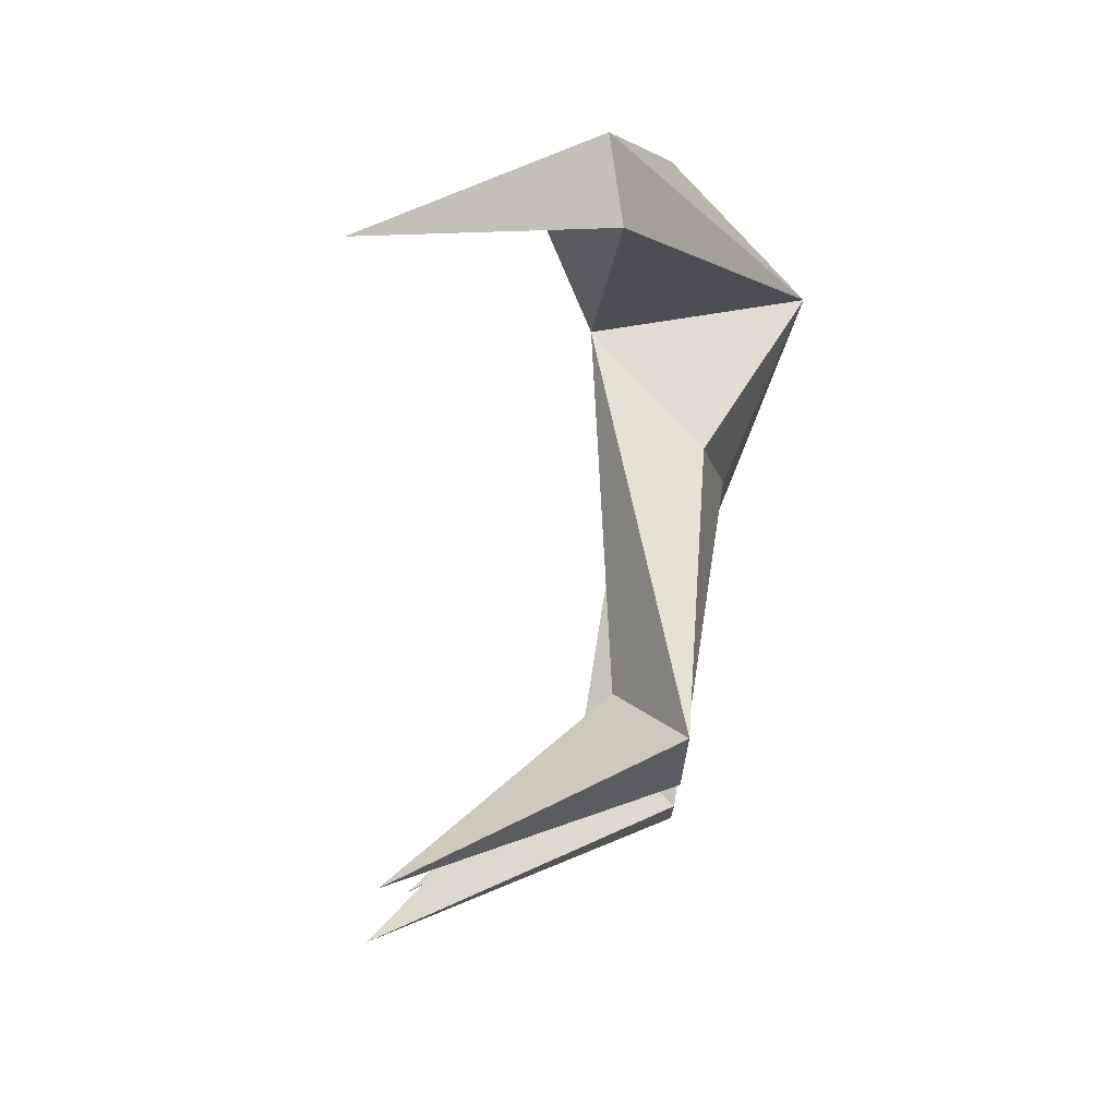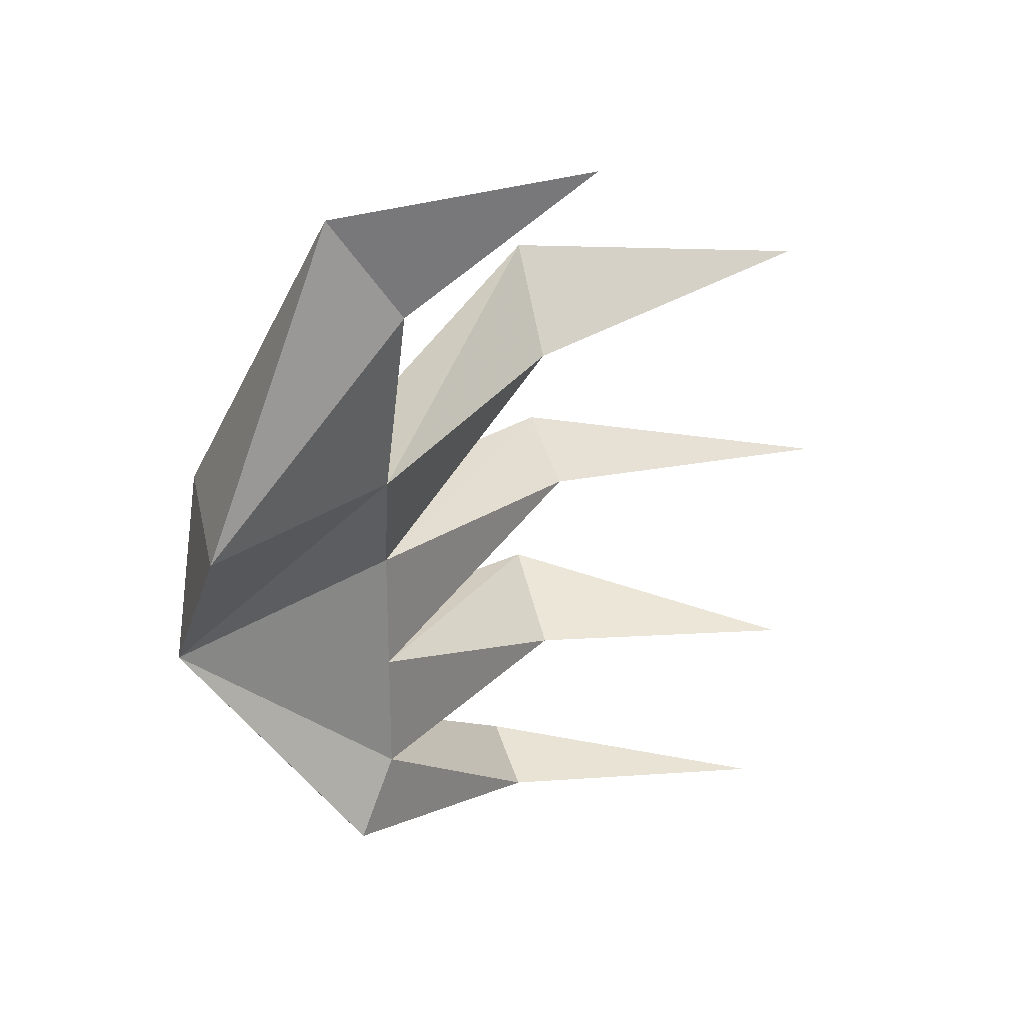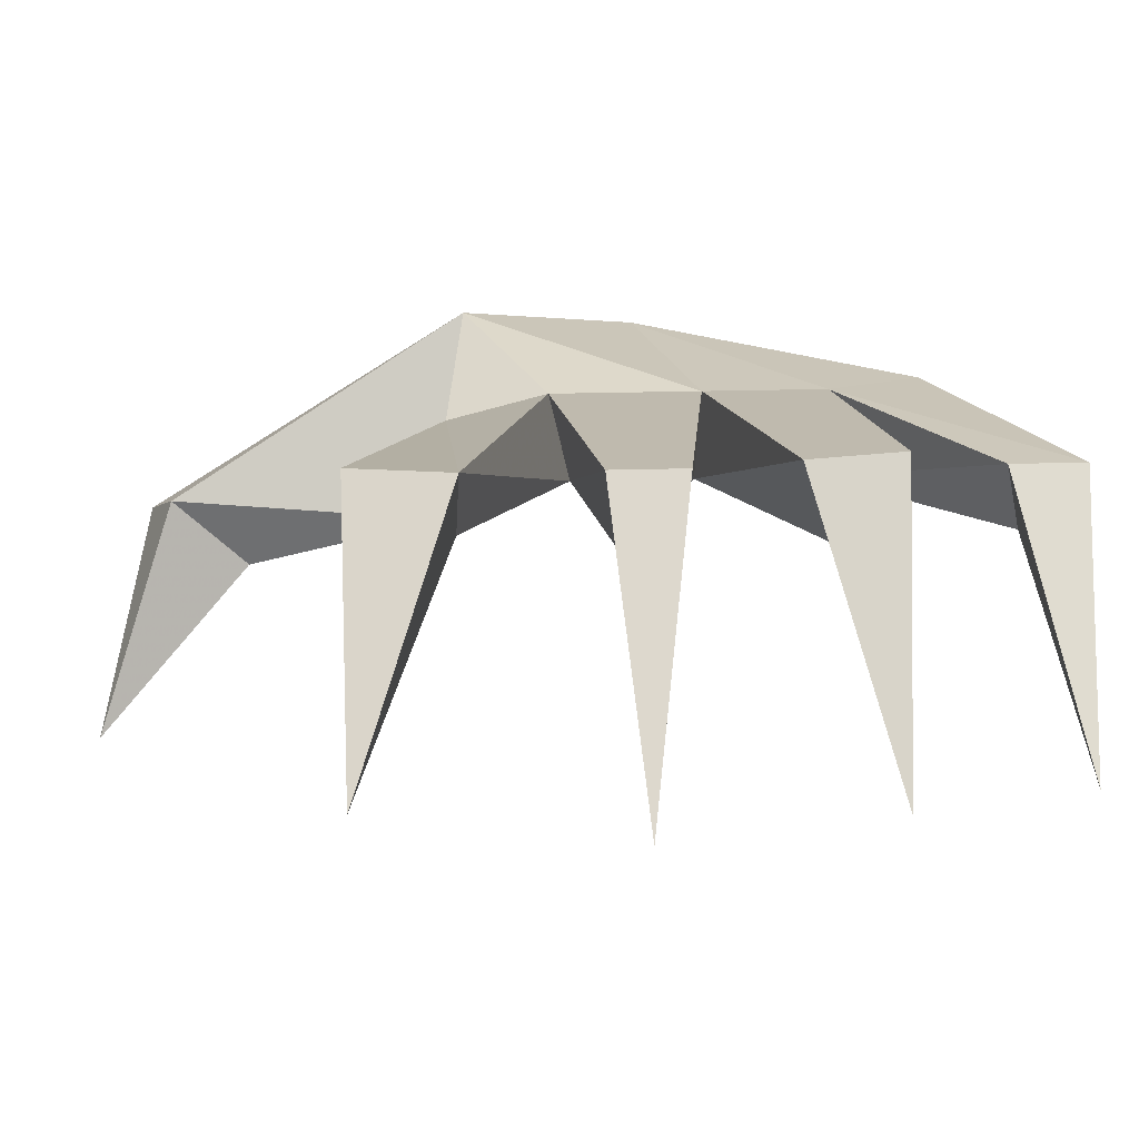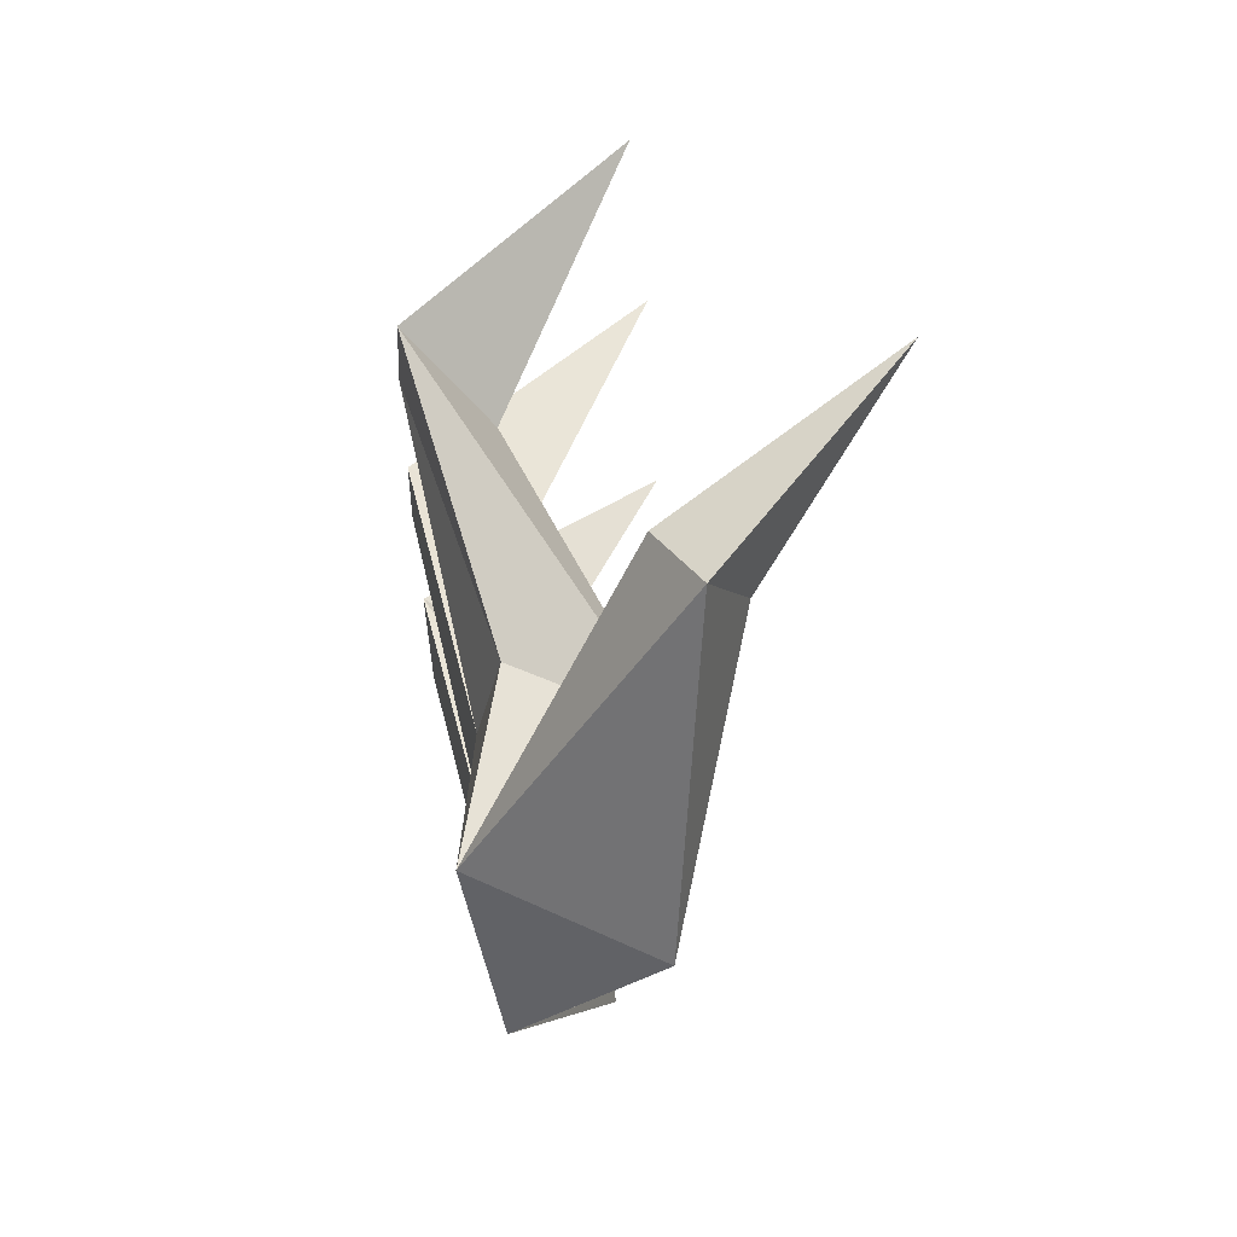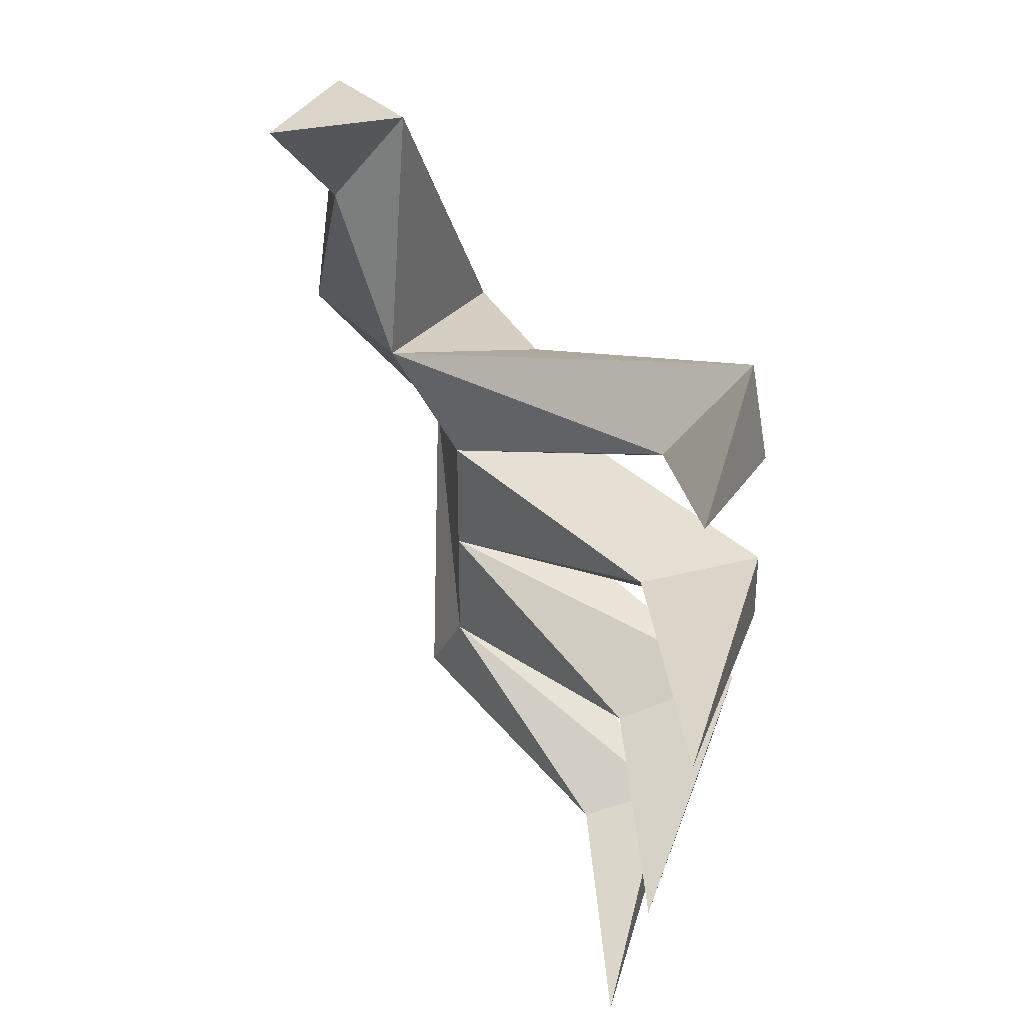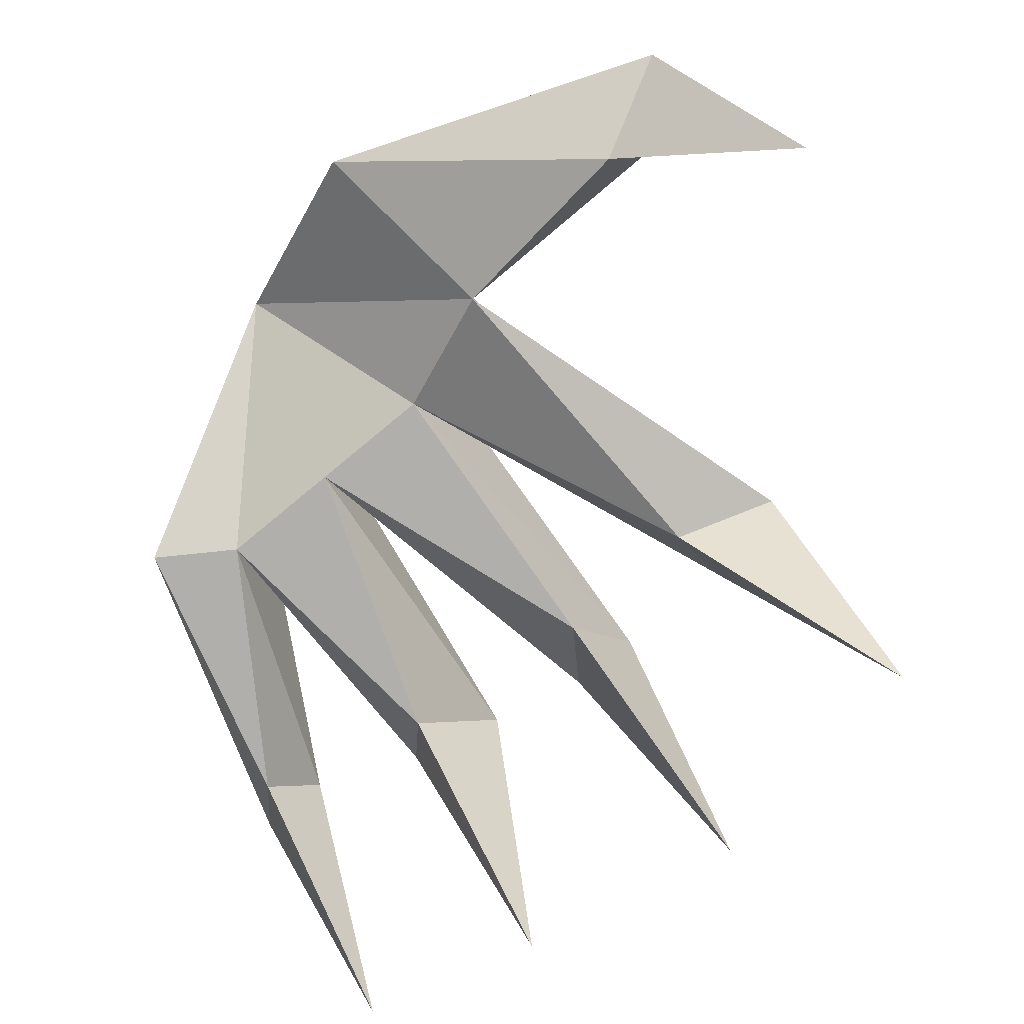
<metadata>
{"format":"obj","ext":"obj","renderer":"f3d","projection":"perspective","resolution":1024,"background":"white","views":[{"elev":75.3,"azim":99.1,"up":"+Z"},{"elev":27.4,"azim":-51.4,"up":"+Z"},{"elev":15.5,"azim":85.4,"up":"+Y"},{"elev":54.1,"azim":-103.4,"up":"+Z"},{"elev":33.7,"azim":48.3,"up":"+Z"},{"elev":-78.3,"azim":-50.4,"up":"+Y"}]}
</metadata>
<code>
v 0.4324 0.08108 -0.04055
v 0.2432 0.3784 -0.01351
v 0.1622 0.2703 -0.04055
v 0.3243 0.08108 -0.473
v 0.1351 0.3514 -0.4189
v 0.08108 0.2703 -0.4459
v -0.1622 0.2703 -0.2838
v -0.1622 0.3784 -0.3919
v 0.2162 0.3784 0.2297
v -0.2162 0.2162 0.1216
v 0.1622 0.2973 0.1216
v -0.2162 0.2703 -0.3649
v -0.1622 0.2703 -0.01351
v 0.1892 0.3784 -0.3108
v 0.2162 0.3784 -0.2027
v 0.3784 0.08108 -0.2838
v -0.1081 0.3784 -0.1487
v -0.1081 0.3784 -0.2838
v 0.2432 0.3784 0.1216
v -0.1081 0.3784 0.01351
v 0.4054 0.1081 0.2297
v 0.1351 0.2703 -0.2568
v -0.1622 0.2703 -0.1487
v -0.2973 0.2162 0.4459
v -0.2162 0.2432 0.4189
v -0.2973 0.4324 0.09458
v -0.1081 0.3514 0.1216
v 0.2432 0.3784 -0.0946
v 0.1351 0.3514 -0.5
v -0.2432 0.1622 0.3378
v -0.4324 0.2703 0.09458
v -0.1351 0 0.5
v -0.3632 0.407 -0.09935
f 1 2 3
f 4 5 6
f 7 6 5
f 8 12 33
f 9 10 11
f 12 6 7
f 11 10 13
f 14 15 16
f 15 14 17
f 18 17 14
f 19 13 20
f 13 19 11
f 21 11 19
f 7 33 12
f 22 23 7
f 24 25 26
f 10 26 25
f 9 27 10
f 28 3 23
f 3 28 1
f 2 1 28
f 29 4 6
f 4 29 5
f 18 5 29
f 5 18 7
f 14 7 18
f 7 14 22
f 16 22 14
f 15 22 16
f 22 15 23
f 17 23 15
f 23 17 28
f 20 28 17
f 28 20 2
f 13 2 20
f 2 13 3
f 13 23 3
f 23 13 33
f 10 33 13
f 30 31 10
f 32 24 30
f 24 32 25
f 30 25 32
f 25 30 10
f 11 21 9
f 19 9 21
f 9 19 27
f 20 27 19
f 27 20 26
f 17 26 20
f 18 33 17
f 29 8 18
f 8 29 12
f 6 12 29
f 33 18 8
f 26 17 33
f 31 30 24
f 33 10 31
f 26 33 31
f 31 24 26
f 26 10 27
f 33 7 23

</code>
